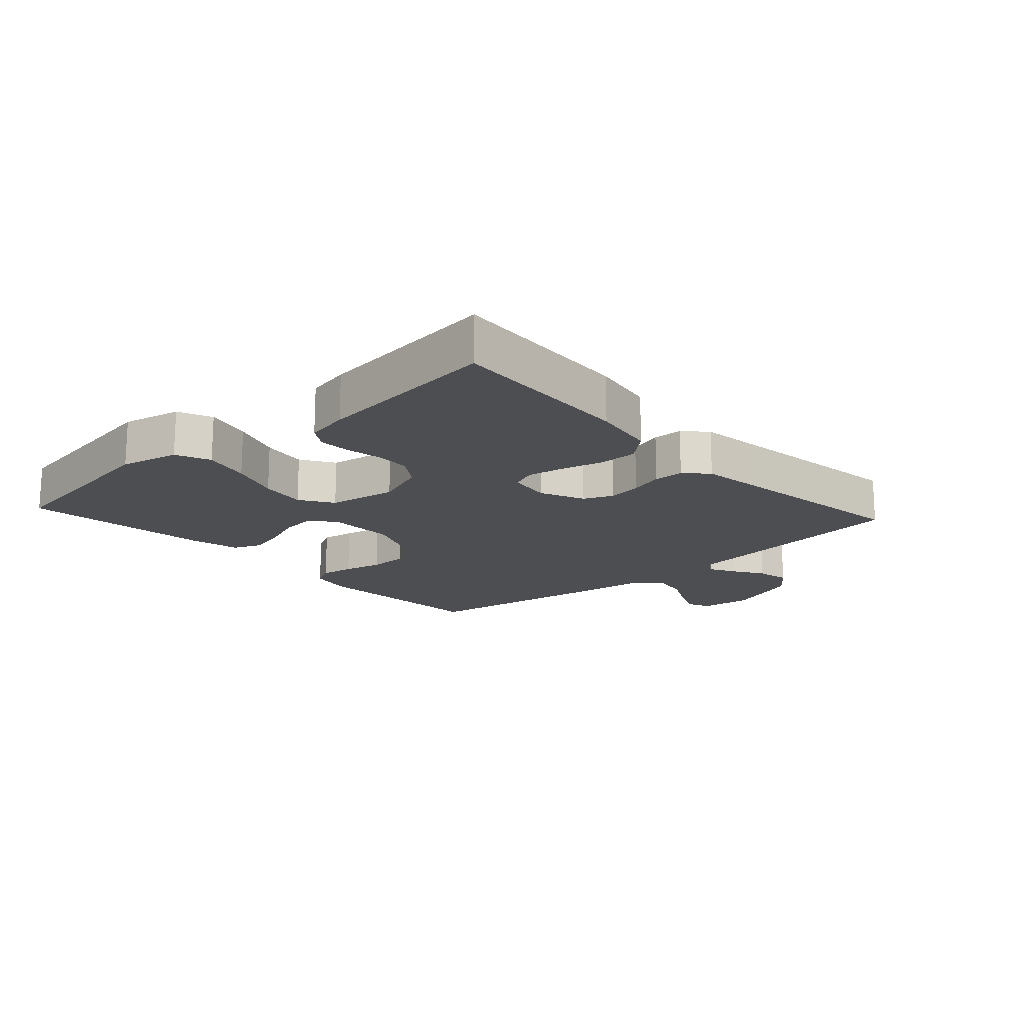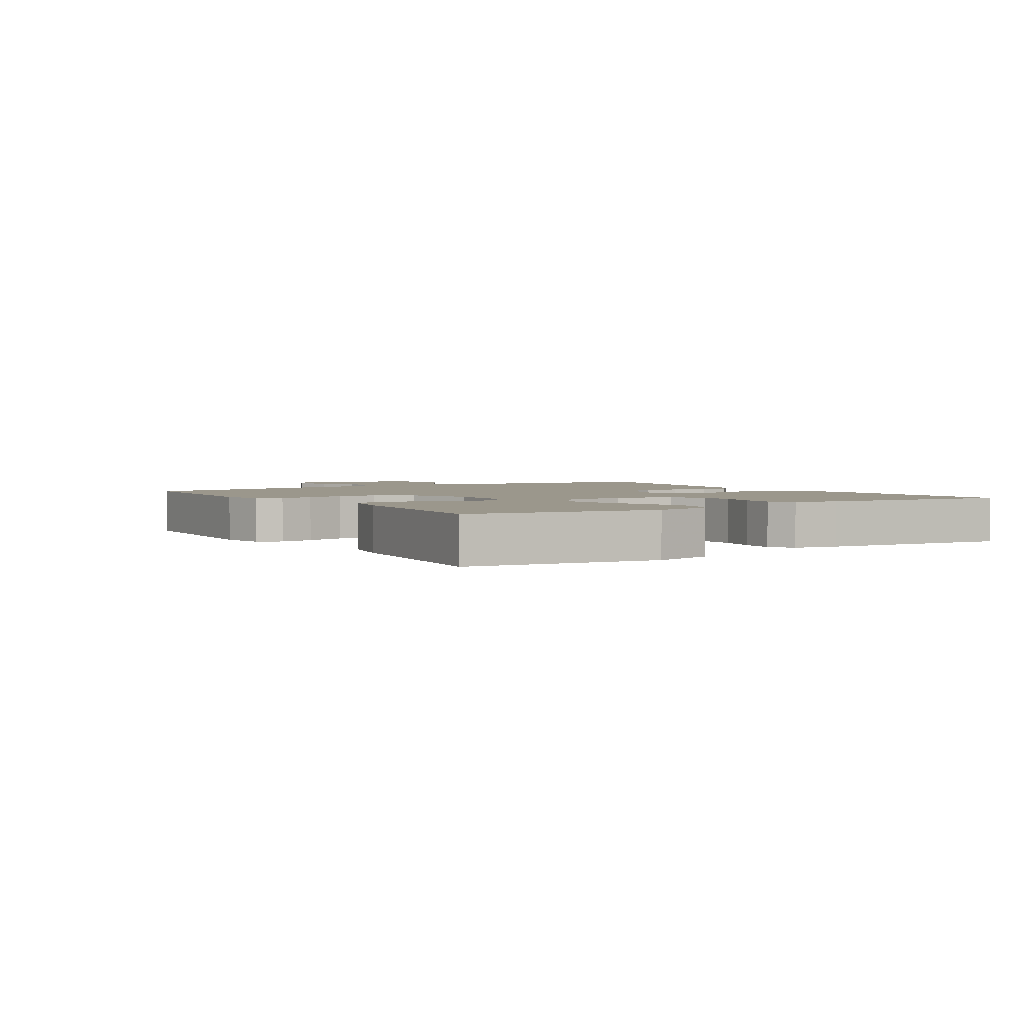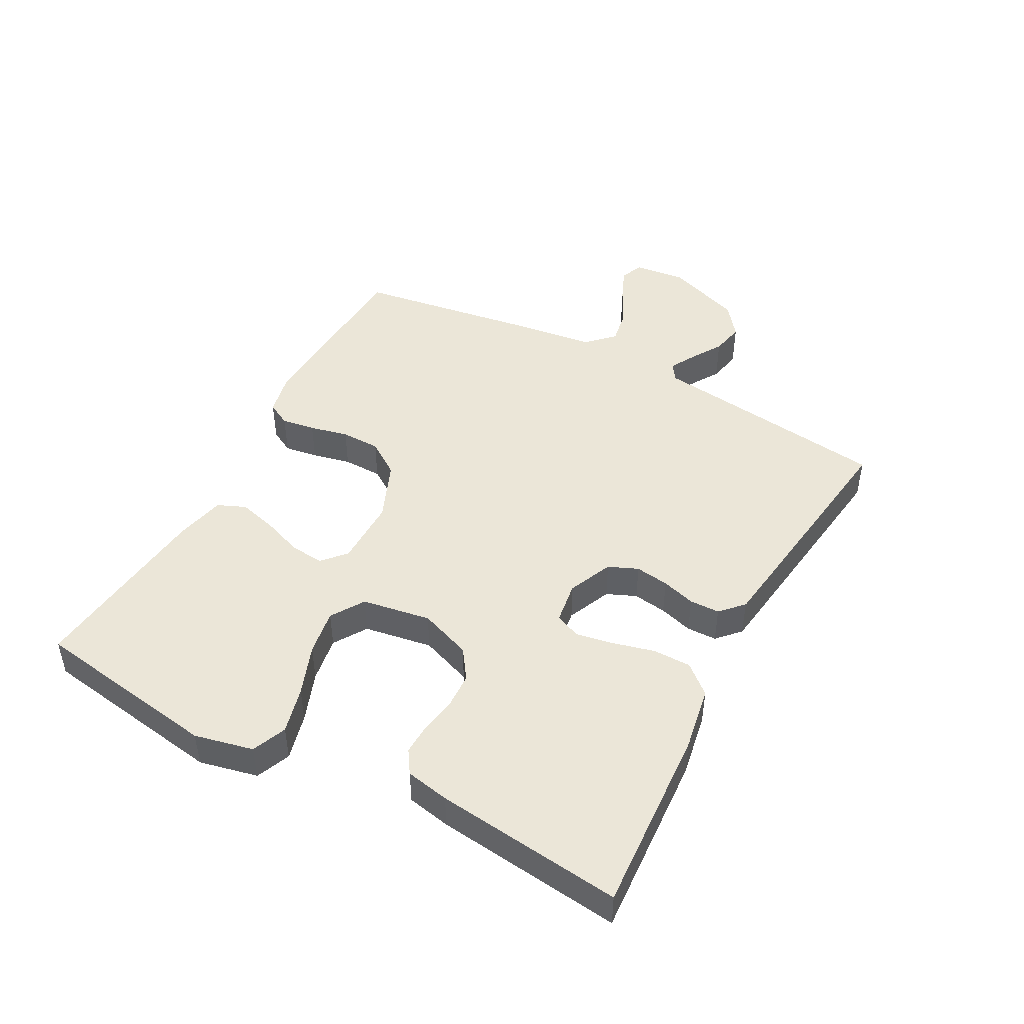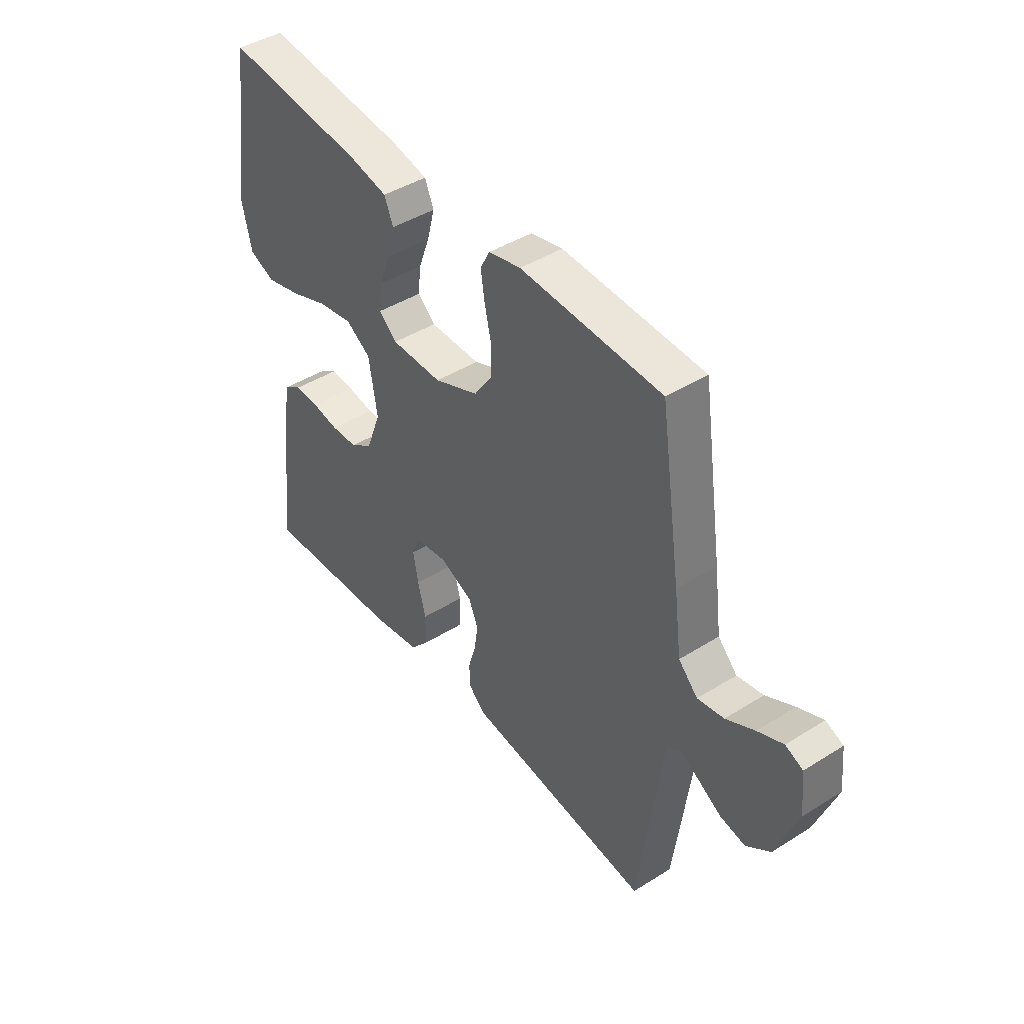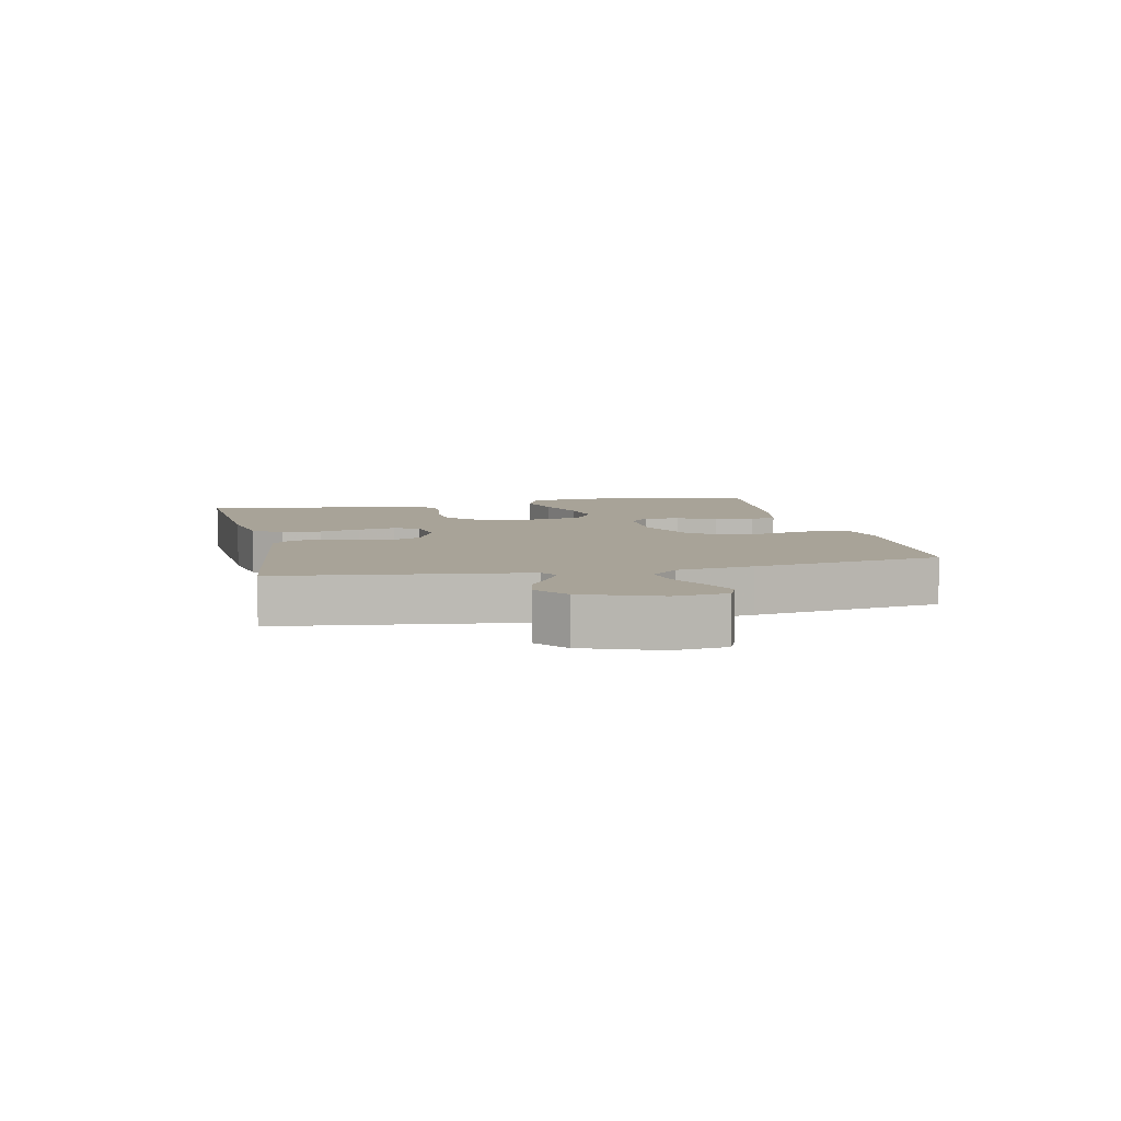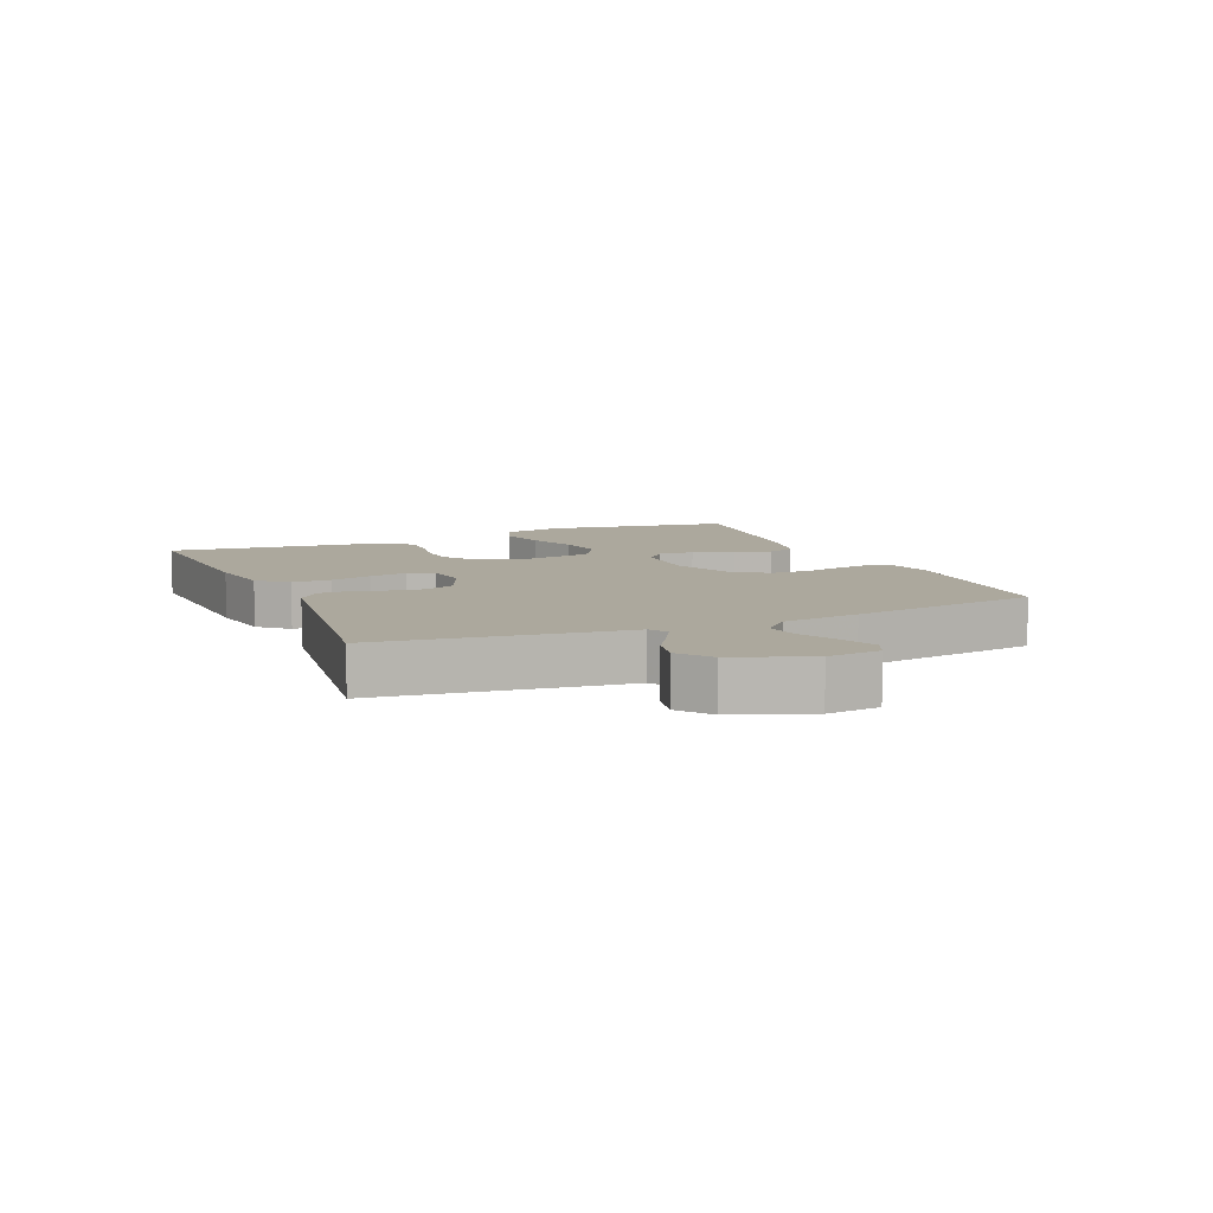
<metadata>
{"format":"obj","ext":"obj","renderer":"f3d","projection":"perspective","resolution":1024,"background":"white","views":[{"elev":-16.6,"azim":132.2,"up":"+Y"},{"elev":2.7,"azim":57.2,"up":"+Y"},{"elev":46.6,"azim":118.2,"up":"+Y"},{"elev":43.4,"azim":-126.5,"up":"+Z"},{"elev":6.9,"azim":-102.5,"up":"+Y"},{"elev":8.6,"azim":-113.2,"up":"+Y"}]}
</metadata>
<code>
v 0.5 0.07 -0.5
v 0.2 0.07 -0.482
v 0.097 0.07 -0.464
v 0.057 0.07 -0.418
v 0.057 0.07 -0.356
v 0.074 0.07 -0.29
v 0.085 0.07 -0.23
v 0.068 0.07 -0.189
v 0 0.07 -0.179
v -0.071 0.07 -0.21
v -0.091 0.07 -0.257
v -0.083 0.07 -0.311
v -0.067 0.07 -0.365
v -0.068 0.07 -0.413
v -0.104 0.07 -0.447
v -0.2 0.07 -0.46
v -0.5 0.07 -0.5
v -0.539 0.07 -0.2
v -0.55 0.07 -0.113
v -0.578 0.07 -0.095
v -0.619 0.07 -0.118
v -0.669 0.07 -0.149
v -0.722 0.07 -0.16
v -0.773 0.07 -0.121
v -0.818 0.07 0
v -0.809 0.07 0.084
v -0.772 0.07 0.1
v -0.718 0.07 0.077
v -0.658 0.07 0.046
v -0.602 0.07 0.036
v -0.561 0.07 0.078
v -0.545 0.07 0.2
v -0.5 0.07 0.5
v -0.2 0.07 0.515
v -0.132 0.07 0.5
v -0.112 0.07 0.462
v -0.12 0.07 0.408
v -0.134 0.07 0.346
v -0.133 0.07 0.283
v -0.095 0.07 0.228
v 0 0.07 0.189
v 0.109 0.07 0.19
v 0.147 0.07 0.224
v 0.141 0.07 0.279
v 0.117 0.07 0.343
v 0.101 0.07 0.404
v 0.12 0.07 0.449
v 0.2 0.07 0.467
v 0.5 0.07 0.5
v 0.547 0.07 0.2
v 0.526 0.07 0.106
v 0.471 0.07 0.083
v 0.396 0.07 0.102
v 0.315 0.07 0.132
v 0.241 0.07 0.144
v 0.188 0.07 0.11
v 0.17 0.07 0
v 0.201 0.07 -0.083
v 0.249 0.07 -0.116
v 0.305 0.07 -0.118
v 0.363 0.07 -0.108
v 0.414 0.07 -0.106
v 0.451 0.07 -0.13
v 0.465 0.07 -0.2
v 0.5 0 -0.5
v 0.2 0 -0.482
v 0.097 0 -0.464
v 0.057 0 -0.418
v 0.057 0 -0.356
v 0.074 0 -0.29
v 0.085 0 -0.23
v 0.068 0 -0.189
v 0 0 -0.179
v -0.071 0 -0.21
v -0.091 0 -0.257
v -0.083 0 -0.311
v -0.067 0 -0.365
v -0.068 0 -0.413
v -0.104 0 -0.447
v -0.2 0 -0.46
v -0.5 0 -0.5
v -0.539 0 -0.2
v -0.55 0 -0.113
v -0.578 0 -0.095
v -0.619 0 -0.118
v -0.669 0 -0.149
v -0.722 0 -0.16
v -0.773 0 -0.121
v -0.818 0 0
v -0.809 0 0.084
v -0.772 0 0.1
v -0.718 0 0.077
v -0.658 0 0.046
v -0.602 0 0.036
v -0.561 0 0.078
v -0.545 0 0.2
v -0.5 0 0.5
v -0.2 0 0.515
v -0.132 0 0.5
v -0.112 0 0.462
v -0.12 0 0.408
v -0.134 0 0.346
v -0.133 0 0.283
v -0.095 0 0.228
v 0 0 0.189
v 0.109 0 0.19
v 0.147 0 0.224
v 0.141 0 0.279
v 0.117 0 0.343
v 0.101 0 0.404
v 0.12 0 0.449
v 0.2 0 0.467
v 0.5 0 0.5
v 0.547 0 0.2
v 0.526 0 0.106
v 0.471 0 0.083
v 0.396 0 0.102
v 0.315 0 0.132
v 0.241 0 0.144
v 0.188 0 0.11
v 0.17 0 0
v 0.201 0 -0.083
v 0.249 0 -0.116
v 0.305 0 -0.118
v 0.363 0 -0.108
v 0.414 0 -0.106
v 0.451 0 -0.13
v 0.465 0 -0.2
f 4 5 6
f 3 4 6
f 2 3 6
f 1 2 6
f 64 1 6
f 63 64 6
f 62 63 6
f 61 62 6
f 60 61 6
f 59 60 6 7
f 58 59 7 8
f 57 58 8 9
f 56 57 9 10
f 52 53 54
f 51 52 54
f 50 51 54
f 49 50 54
f 48 49 54
f 47 48 54
f 46 47 54
f 45 46 54
f 44 45 54
f 43 44 54 55
f 42 43 55 56
f 36 37 38
f 35 36 38
f 34 35 38
f 33 34 38
f 32 33 38
f 31 32 38
f 30 31 38 39
f 27 28 29
f 26 27 29
f 25 26 29
f 24 25 29
f 23 24 29
f 22 23 29
f 21 22 29
f 20 21 29 30
f 30 39 40
f 20 30 40
f 19 20 40
f 17 18 19
f 16 17 19
f 15 16 19
f 14 15 19
f 13 14 19
f 12 13 19
f 41 42 56 10
f 41 10 11
f 40 41 11
f 19 40 11
f 11 12 19
f 70 69 68
f 70 68 67
f 70 67 66
f 70 66 65
f 70 65 128
f 70 128 127
f 70 127 126
f 70 126 125
f 70 125 124
f 71 70 124 123
f 72 71 123 122
f 73 72 122 121
f 74 73 121 120
f 118 117 116
f 118 116 115
f 118 115 114
f 118 114 113
f 118 113 112
f 118 112 111
f 118 111 110
f 118 110 109
f 118 109 108
f 119 118 108 107
f 120 119 107 106
f 102 101 100
f 102 100 99
f 102 99 98
f 102 98 97
f 102 97 96
f 102 96 95
f 103 102 95 94
f 93 92 91
f 93 91 90
f 93 90 89
f 93 89 88
f 93 88 87
f 93 87 86
f 93 86 85
f 94 93 85 84
f 104 103 94
f 104 94 84
f 104 84 83
f 83 82 81
f 83 81 80
f 83 80 79
f 83 79 78
f 83 78 77
f 83 77 76
f 74 120 106 105
f 75 74 105
f 75 105 104
f 75 104 83
f 83 76 75
f 1 65 66 2
f 2 66 67 3
f 3 67 68 4
f 4 68 69 5
f 5 69 70 6
f 6 70 71 7
f 7 71 72 8
f 8 72 73 9
f 9 73 74 10
f 10 74 75 11
f 11 75 76 12
f 12 76 77 13
f 13 77 78 14
f 14 78 79 15
f 15 79 80 16
f 16 80 81 17
f 17 81 82 18
f 18 82 83 19
f 19 83 84 20
f 20 84 85 21
f 21 85 86 22
f 22 86 87 23
f 23 87 88 24
f 24 88 89 25
f 25 89 90 26
f 26 90 91 27
f 27 91 92 28
f 28 92 93 29
f 29 93 94 30
f 30 94 95 31
f 31 95 96 32
f 32 96 97 33
f 33 97 98 34
f 34 98 99 35
f 35 99 100 36
f 36 100 101 37
f 37 101 102 38
f 38 102 103 39
f 39 103 104 40
f 40 104 105 41
f 41 105 106 42
f 42 106 107 43
f 43 107 108 44
f 44 108 109 45
f 45 109 110 46
f 46 110 111 47
f 47 111 112 48
f 48 112 113 49
f 49 113 114 50
f 50 114 115 51
f 51 115 116 52
f 52 116 117 53
f 53 117 118 54
f 54 118 119 55
f 55 119 120 56
f 56 120 121 57
f 57 121 122 58
f 58 122 123 59
f 59 123 124 60
f 60 124 125 61
f 61 125 126 62
f 62 126 127 63
f 63 127 128 64
f 64 128 65 1

</code>
